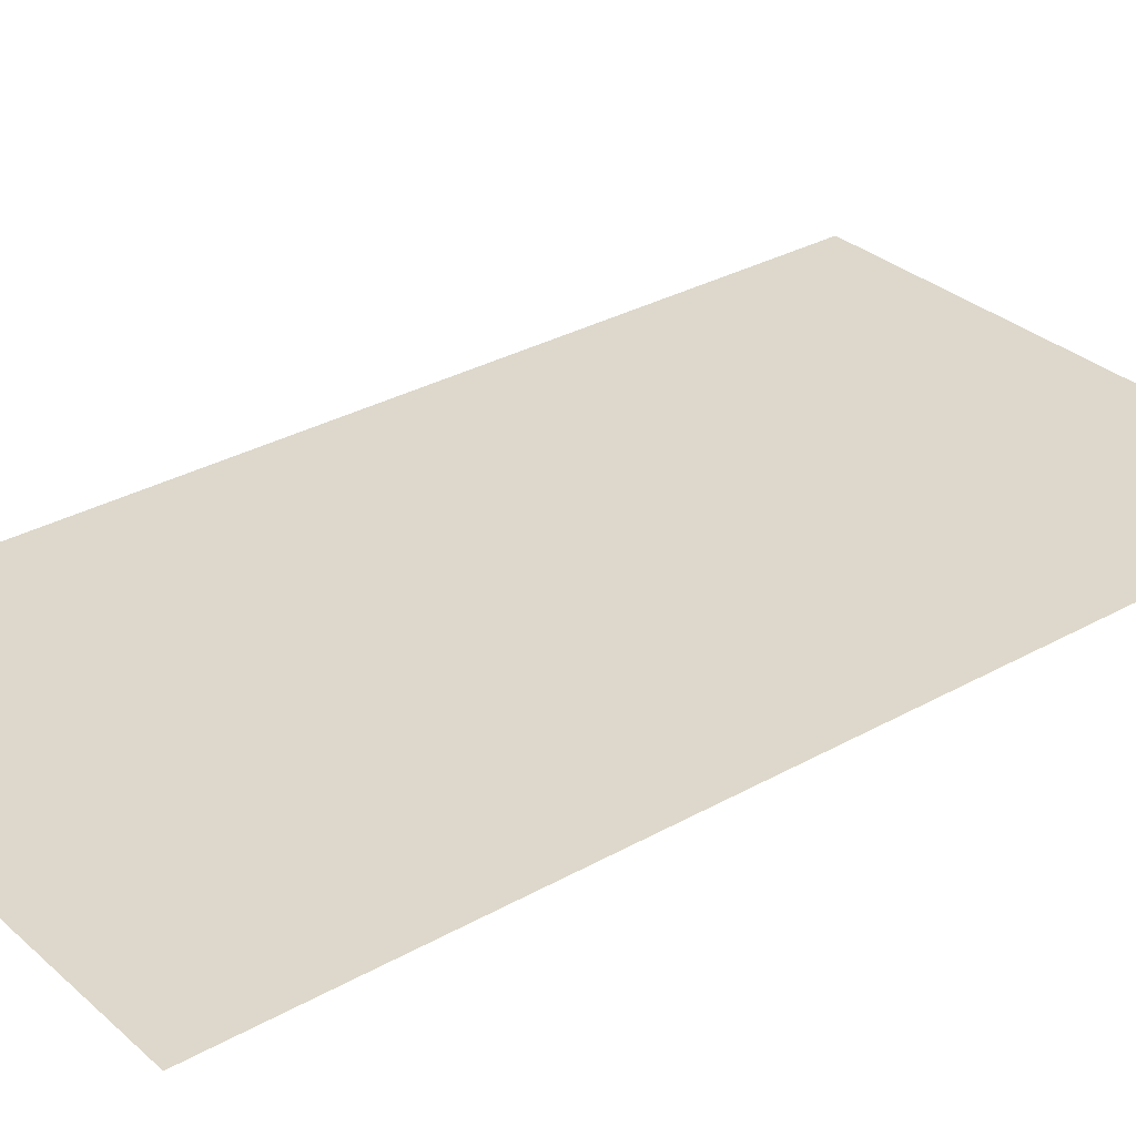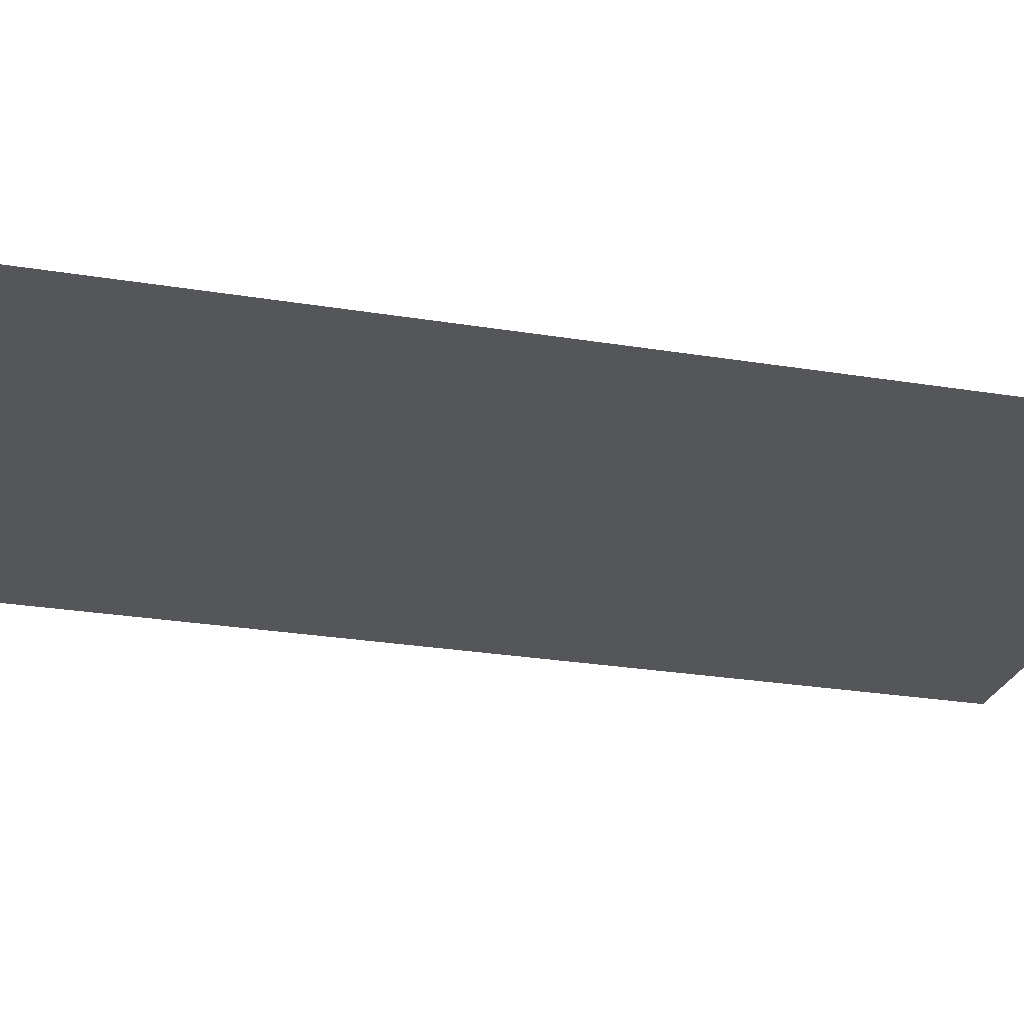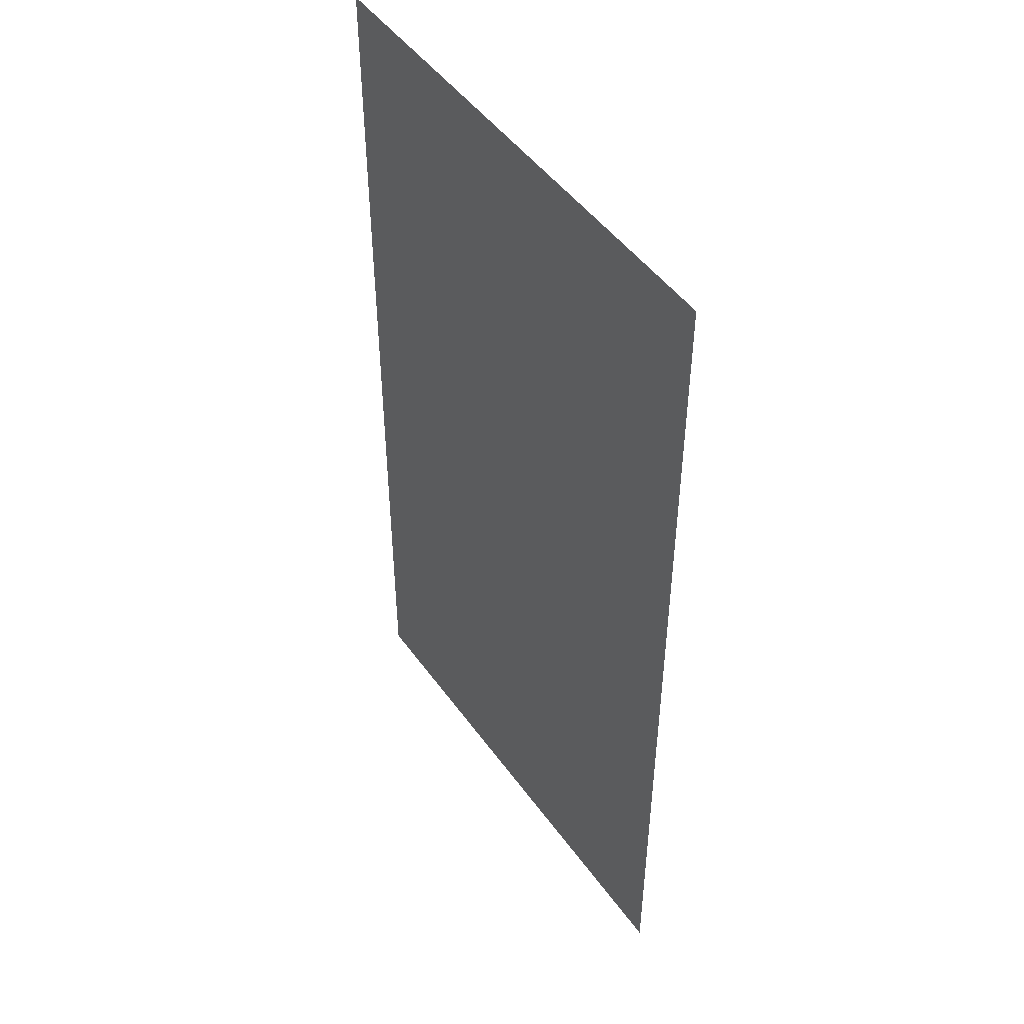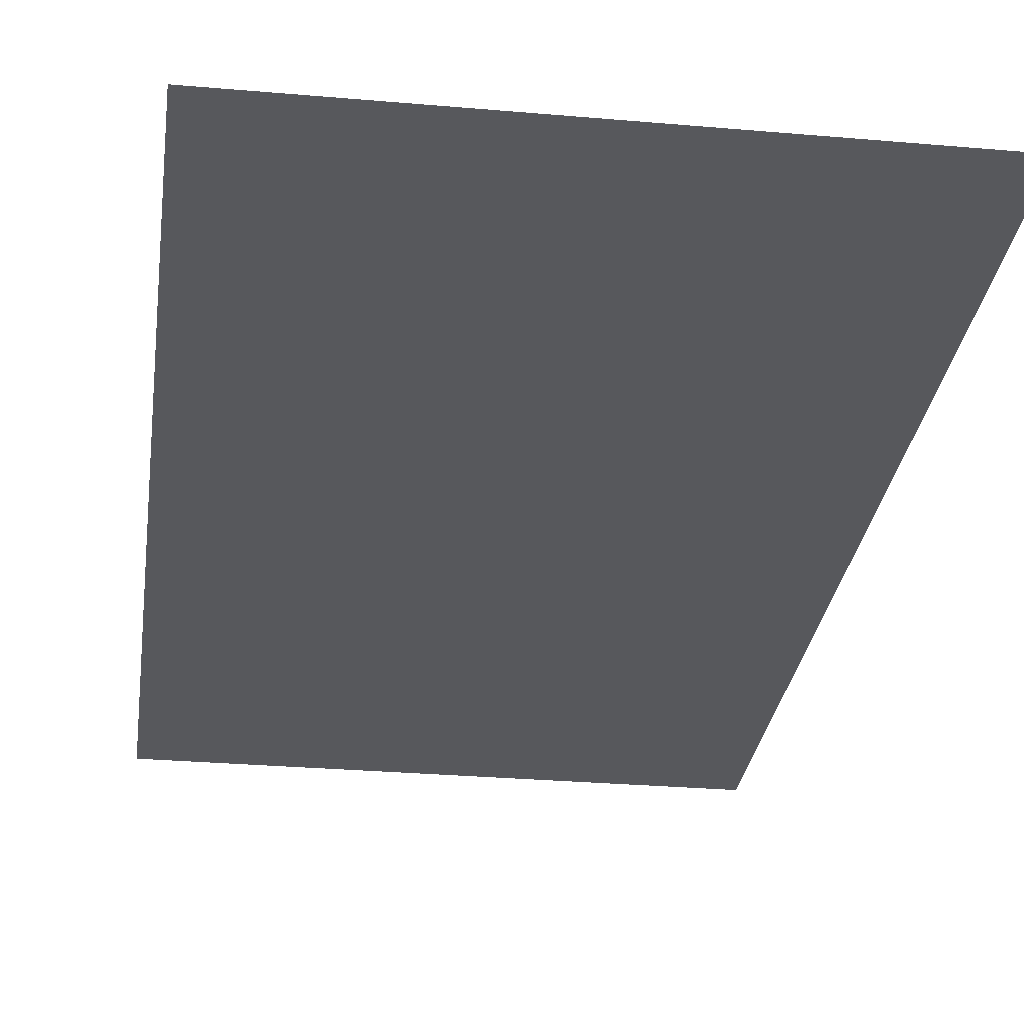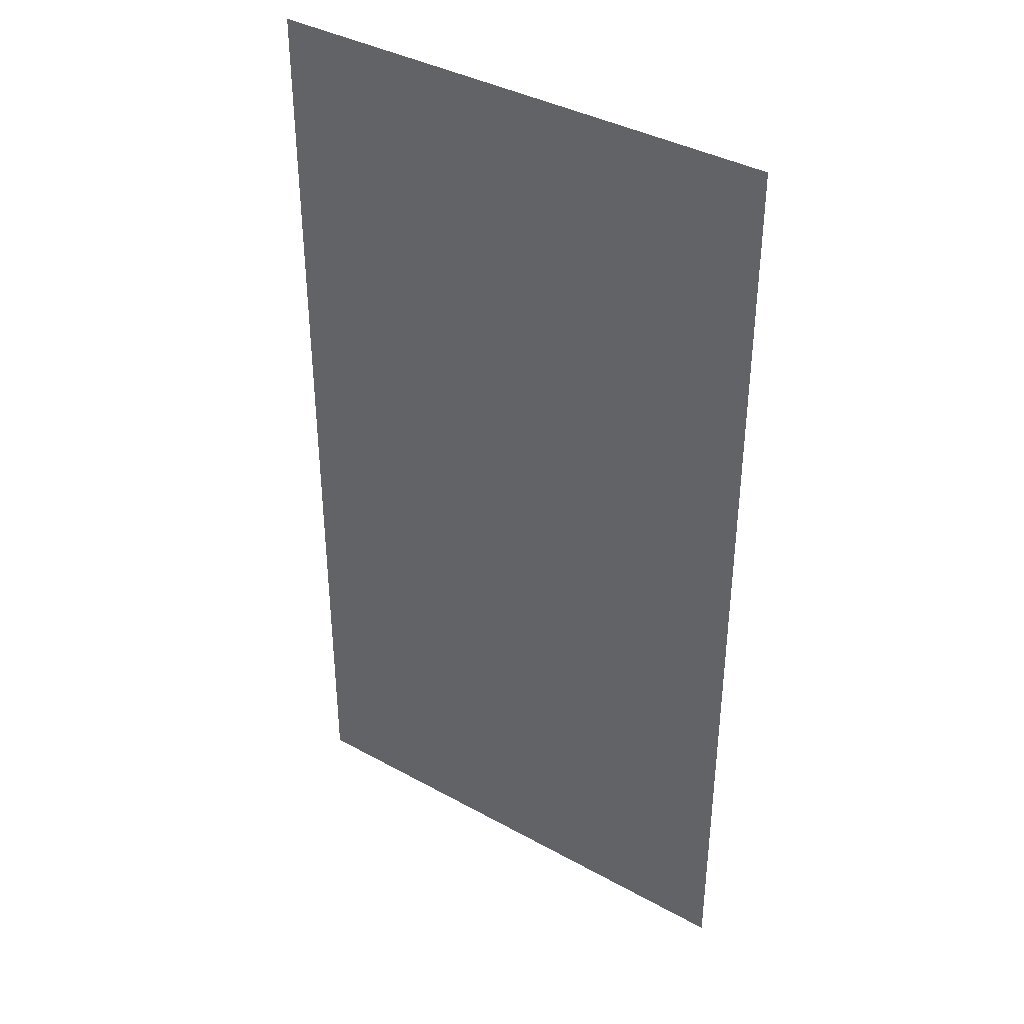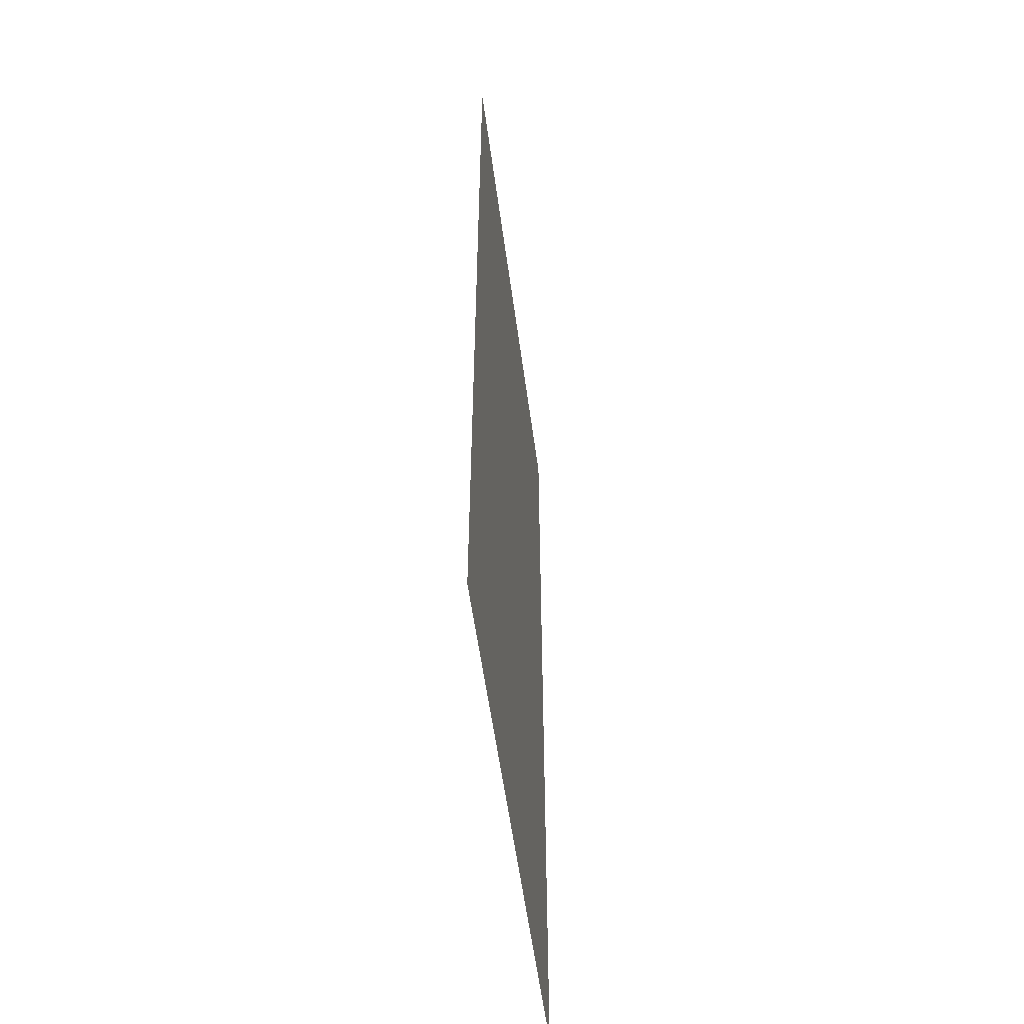
<metadata>
{"format":"obj","ext":"obj","renderer":"f3d","projection":"perspective","resolution":1024,"background":"white","views":[{"elev":31.2,"azim":-128.8,"up":"+Z"},{"elev":-25.4,"azim":-105.0,"up":"+Z"},{"elev":48.1,"azim":56.0,"up":"+Y"},{"elev":-28.6,"azim":172.5,"up":"+Z"},{"elev":38.3,"azim":35.0,"up":"+Y"},{"elev":-55.8,"azim":97.6,"up":"+Y"}]}
</metadata>
<code>
o Plane
v 1.285 2.47 0.6196
v 1.285 0.4499 0.6196
v 0.185 2.47 0.6196
v 0.185 0.4499 0.6196
f 1 2 4 3

</code>
